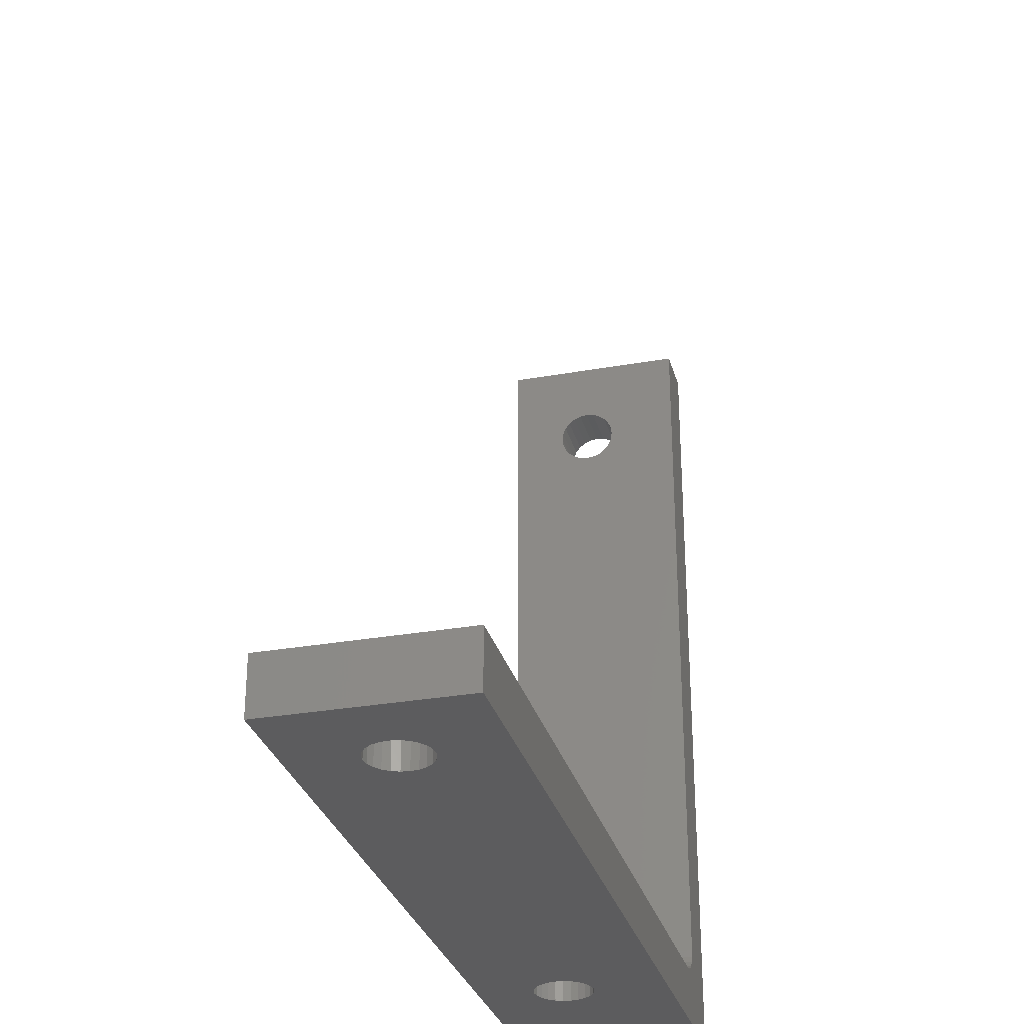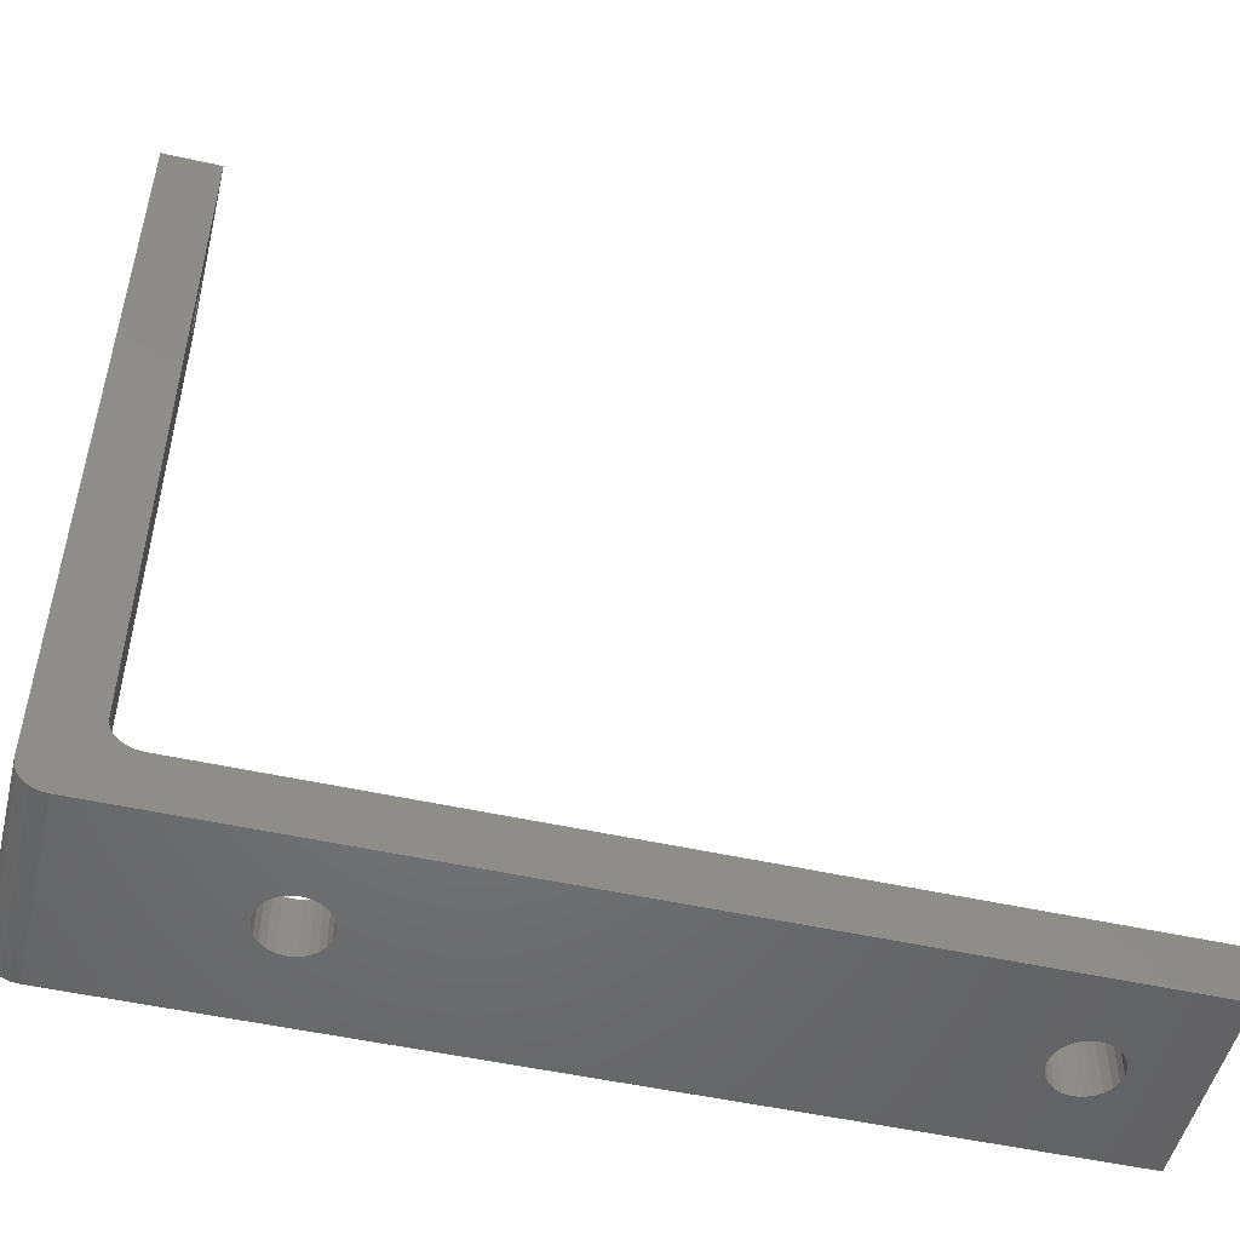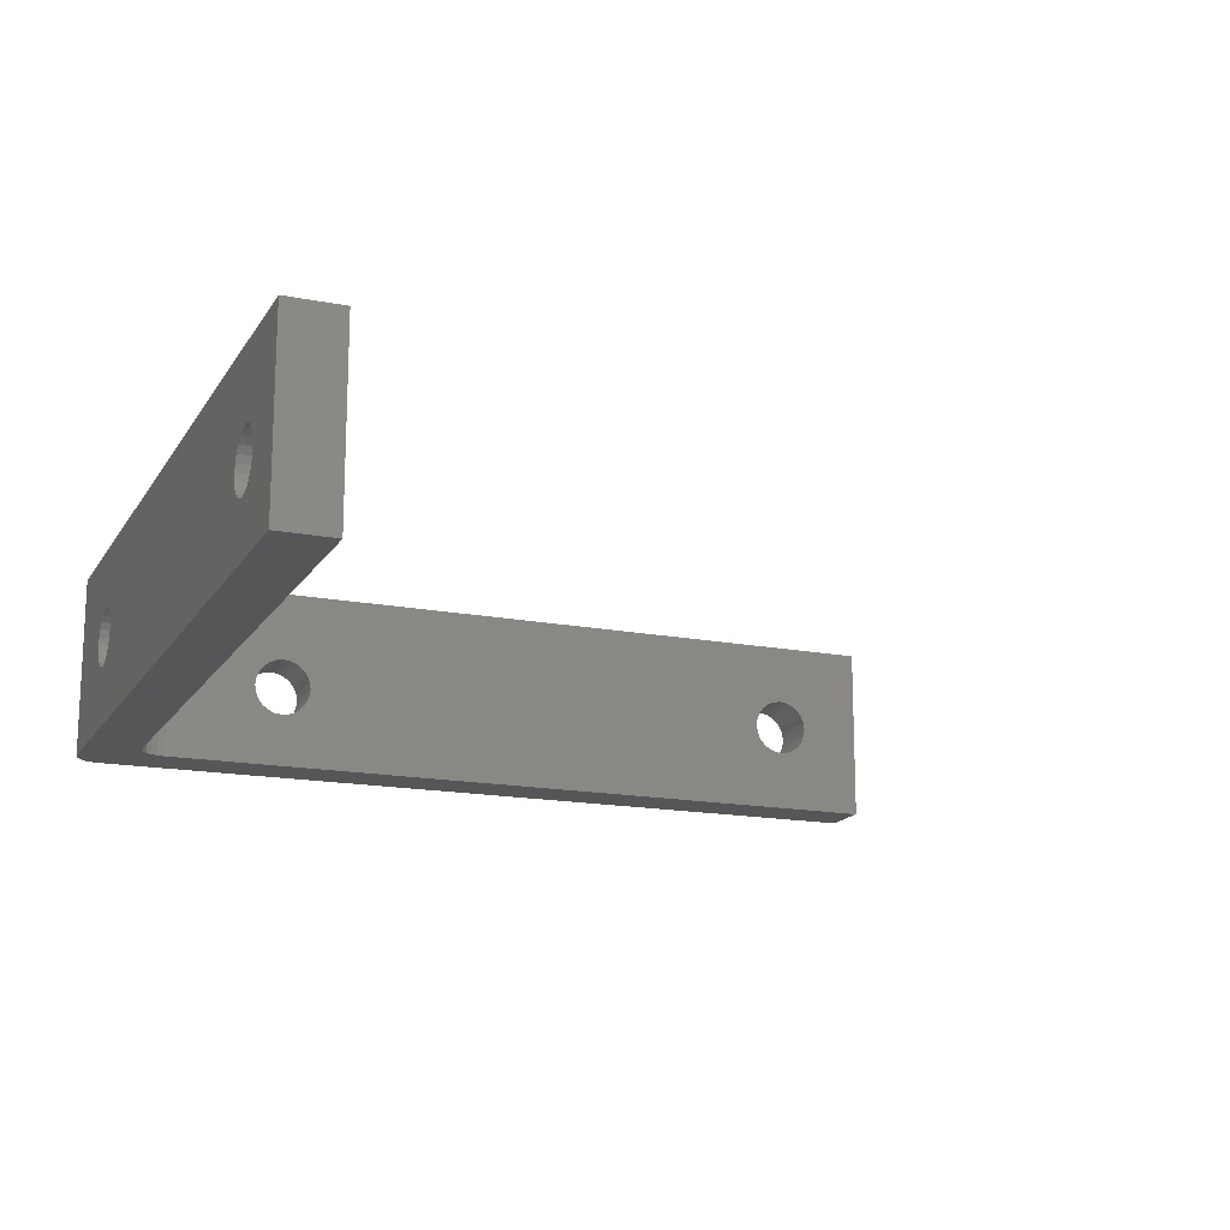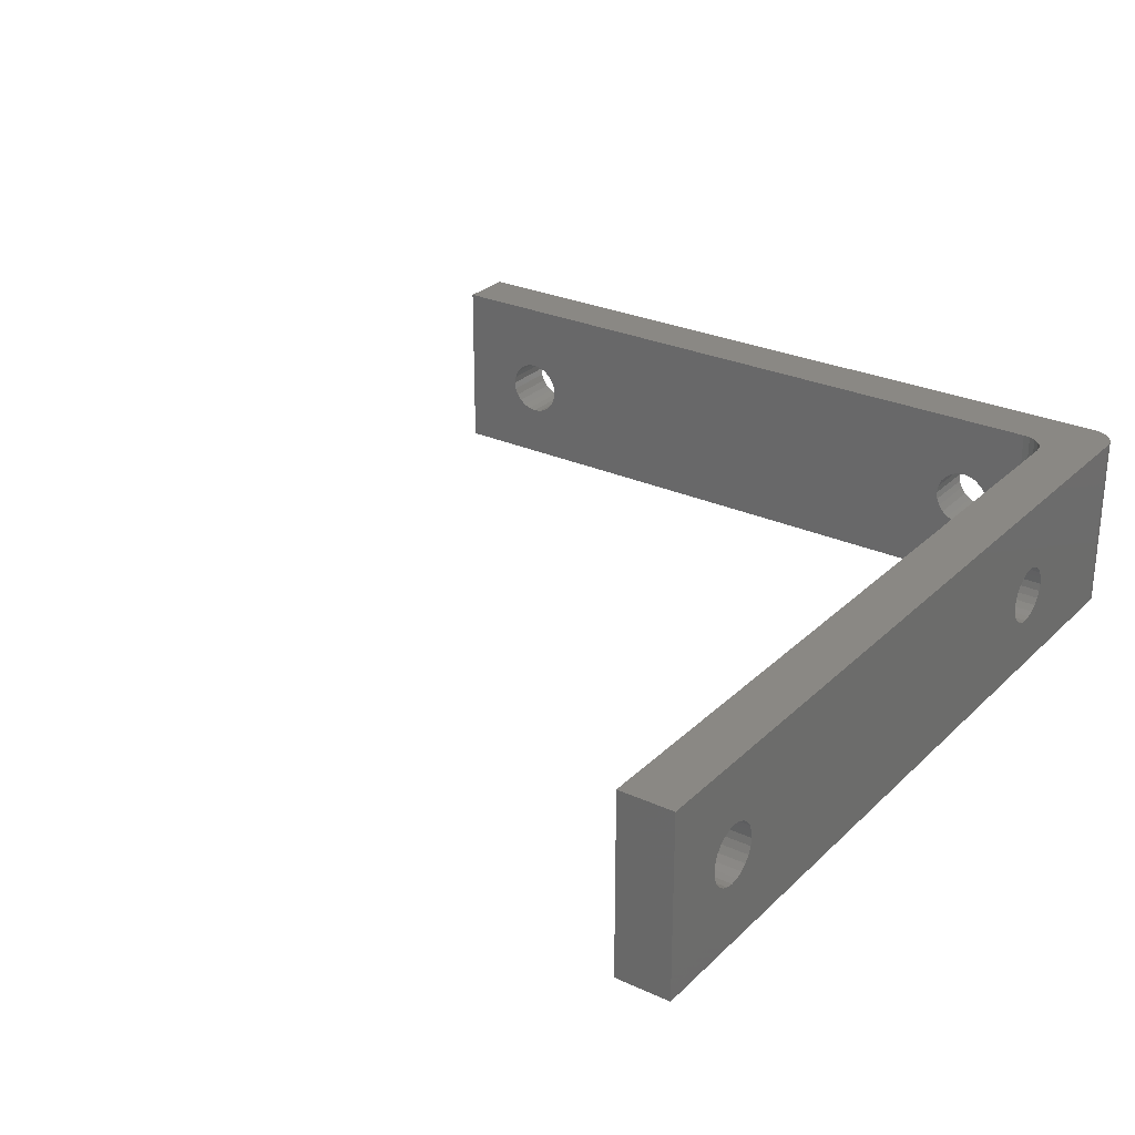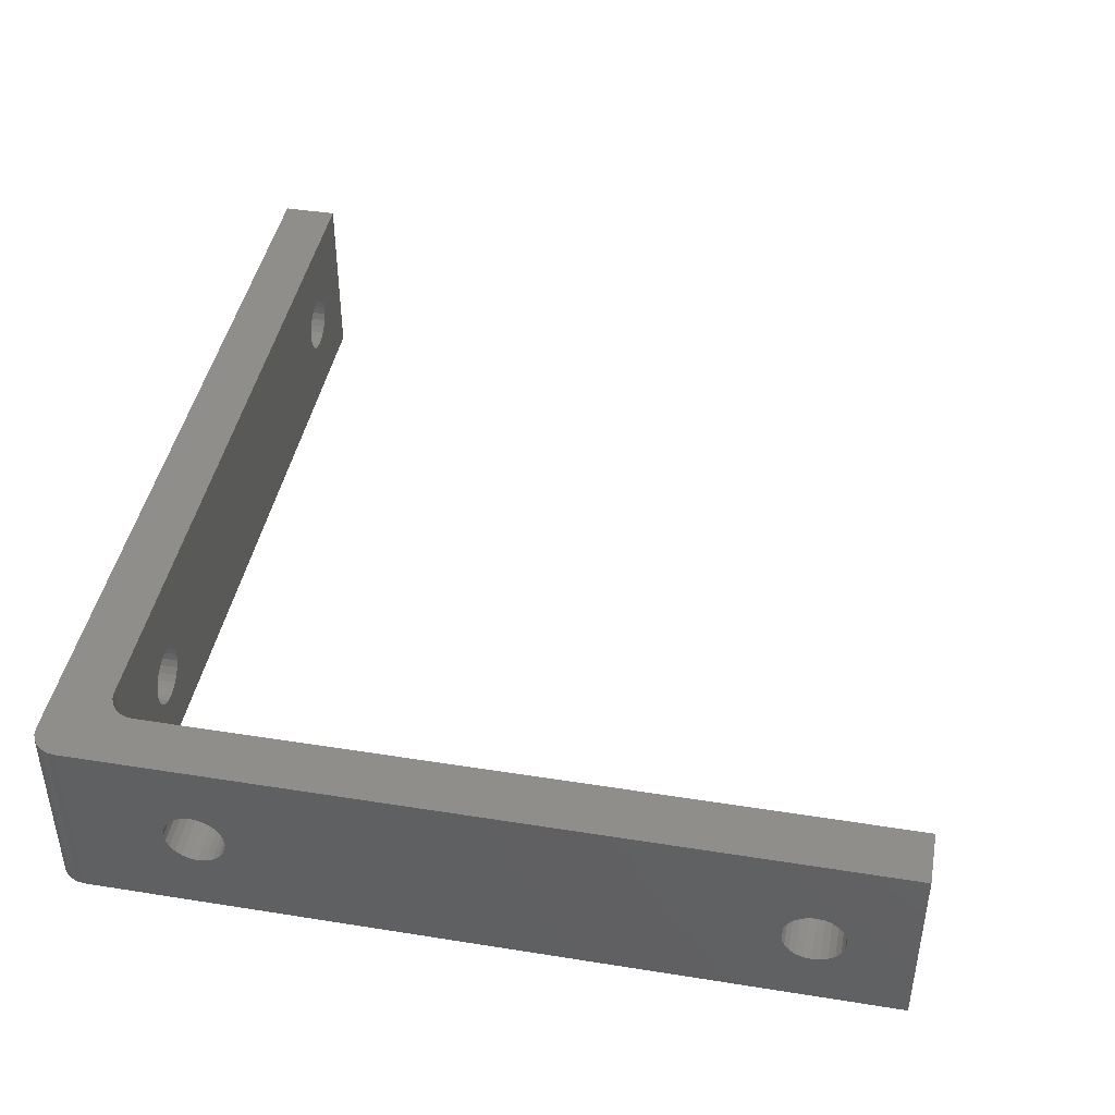
<metadata>
{"format":"stl","ext":"stl","renderer":"f3d","projection":"perspective","resolution":1024,"background":"white","views":[{"elev":-29.9,"azim":-75.3,"up":"+Y"},{"elev":-50.7,"azim":166.3,"up":"+Y"},{"elev":-16.2,"azim":158.1,"up":"+Z"},{"elev":27.5,"azim":-55.0,"up":"+Z"},{"elev":43.4,"azim":100.7,"up":"+Z"}]}
</metadata>
<code>
# stl→obj: 230 verts, 472 faces
v 23.82 -59.22 0.7715
v 14.32 -59.22 3.715
v -21.7 -59.22 0.7715
v 14.74 -59.22 3.769
v 15.12 -59.22 3.929
v 15.45 -59.22 4.183
v 23.82 -59.22 10.77
v 15.71 -59.22 4.515
v 15.87 -59.22 4.901
v 15.92 -59.22 5.315
v 15.87 -59.22 5.729
v 15.71 -59.22 6.115
v 15.45 -59.22 6.446
v 15.12 -59.22 6.7
v 14.74 -59.22 6.86
v 14.32 -59.22 6.915
v -15.9 -59.22 7.157
v -16.28 -59.22 7.317
v -16.7 -59.22 7.372
v -18.08 -59.22 4.972
v -21.7 -59.22 10.77
v -17.83 -59.22 4.64
v -17.5 -59.22 4.386
v -17.11 -59.22 4.226
v -16.7 -59.22 4.172
v 13.91 -59.22 3.769
v 13.52 -59.22 3.929
v -18.24 -59.22 5.357
v -18.3 -59.22 5.772
v -18.24 -59.22 6.186
v -18.08 -59.22 6.572
v -17.83 -59.22 6.903
v -17.5 -59.22 7.157
v -17.11 -59.22 7.317
v 13.19 -59.22 4.183
v -16.28 -59.22 4.226
v 12.94 -59.22 4.515
v -15.9 -59.22 4.386
v -15.57 -59.22 4.64
v 12.78 -59.22 4.901
v -15.31 -59.22 4.972
v 12.72 -59.22 5.315
v -15.15 -59.22 5.357
v 12.78 -59.22 5.729
v -15.1 -59.22 5.772
v 12.94 -59.22 6.115
v -15.15 -59.22 6.186
v 13.19 -59.22 6.446
v -15.31 -59.22 6.572
v 13.52 -59.22 6.7
v -15.57 -59.22 6.903
v 13.91 -59.22 6.86
v -21.7 -56.22 10.77
v -21.7 -56.22 0.7715
v -16.7 -56.22 7.372
v -16.28 -56.22 7.317
v -15.9 -56.22 7.157
v -15.57 -56.22 6.903
v -15.31 -56.22 6.572
v -15.15 -56.22 6.186
v -15.1 -56.22 5.772
v -15.15 -56.22 5.357
v 14.74 -56.22 6.86
v 15.12 -56.22 6.7
v -17.83 -56.22 6.903
v -17.5 -56.22 7.157
v -18.24 -56.22 5.357
v -18.3 -56.22 5.772
v -17.5 -56.22 4.386
v -17.11 -56.22 4.226
v 15.12 -56.22 3.929
v 15.45 -56.22 4.183
v 15.87 -56.22 4.901
v 15.92 -56.22 5.315
v -17.11 -56.22 7.317
v -18.08 -56.22 4.972
v 14.32 -56.22 6.915
v 15.71 -56.22 4.515
v 15.45 -56.22 6.446
v -16.7 -56.22 4.172
v 15.71 -56.22 6.115
v -18.08 -56.22 6.572
v -18.24 -56.22 6.186
v 15.87 -56.22 5.729
v -17.83 -56.22 4.64
v 14.32 -56.22 3.715
v 14.74 -56.22 3.769
v 13.19 -56.22 4.183
v 13.52 -56.22 3.929
v 12.94 -56.22 4.515
v 12.78 -56.22 4.901
v 12.72 -56.22 5.315
v 12.78 -56.22 5.729
v 12.94 -56.22 6.115
v 13.19 -56.22 6.446
v 13.52 -56.22 6.7
v 13.91 -56.22 6.86
v 13.91 -56.22 3.769
v -15.31 -56.22 4.972
v -15.57 -56.22 4.64
v -15.9 -56.22 4.386
v -16.28 -56.22 4.226
v 22.32 -52.77 6.186
v 25.32 -52.82 5.772
v 22.32 -52.82 5.772
v 25.32 -52.77 6.186
v 25.32 -50.42 7.157
v 22.32 -50.81 7.317
v 22.32 -50.42 7.157
v 25.32 -50.81 7.317
v 20.82 -56.22 0.7715
v 22.32 -56.22 0.7715
v 22.32 -54.72 0.7715
v 22.32 -15.2 0.7715
v 25.32 -15.2 0.7715
v 24.21 -59.17 0.7715
v 24.57 -59.02 0.7715
v 24.88 -58.78 0.7715
v 25.12 -58.47 0.7715
v 25.27 -58.11 0.7715
v 25.32 -57.72 0.7715
v 25.32 -49.68 5.357
v 22.32 -49.62 5.772
v 22.32 -49.68 5.357
v 25.32 -49.62 5.772
v 25.32 -18.66 5.729
v 22.32 -18.6 5.315
v 25.32 -18.6 5.315
v 22.32 -18.66 5.729
v 25.32 -21.33 4.183
v 22.32 -21 3.929
v 22.32 -21.33 4.183
v 25.32 -21 3.929
v 22.32 -21.59 4.515
v 25.32 -21.59 4.515
v 22.32 -19.4 6.7
v 25.32 -19.79 6.86
v 22.32 -19.79 6.86
v 25.32 -19.4 6.7
v 20.82 -56.22 10.77
v 22.32 -56.22 10.77
v 22.32 -54.72 10.77
v 25.32 -15.2 10.77
v 22.32 -15.2 10.77
v 24.21 -59.17 10.77
v 24.57 -59.02 10.77
v 24.88 -58.78 10.77
v 25.12 -58.47 10.77
v 25.27 -58.11 10.77
v 25.32 -57.72 10.77
v 22.32 -49.68 6.186
v 25.32 -49.68 6.186
v 22.32 -51.64 7.317
v 25.32 -52.02 7.157
v 22.32 -52.02 7.157
v 25.32 -51.64 7.317
v 25.32 -52.77 5.357
v 22.32 -52.77 5.357
v 22.32 -52.61 4.972
v 25.32 -52.35 4.64
v 22.32 -52.35 4.64
v 25.32 -52.61 4.972
v 25.32 -52.02 4.386
v 22.32 -52.02 4.386
v 22.32 -18.82 6.115
v 25.32 -18.82 6.115
v 22.32 -20.2 3.715
v 25.32 -19.79 3.769
v 22.32 -19.79 3.769
v 25.32 -20.2 3.715
v 25.32 -50.42 4.386
v 22.32 -50.09 4.64
v 22.32 -50.42 4.386
v 25.32 -50.09 4.64
v 25.32 -51.64 4.226
v 22.32 -51.64 4.226
v 25.32 -51.22 4.172
v 22.32 -50.81 4.226
v 22.32 -51.22 4.172
v 25.32 -50.81 4.226
v 22.32 -19.4 3.929
v 25.32 -19.07 4.183
v 22.32 -19.07 4.183
v 25.32 -19.4 3.929
v 25.32 -49.84 4.972
v 22.32 -49.84 4.972
v 25.32 -18.66 4.901
v 22.32 -18.66 4.901
v 25.32 -50.09 6.903
v 22.32 -49.84 6.572
v 25.32 -49.84 6.572
v 22.32 -50.09 6.903
v 22.32 -19.07 6.446
v 25.32 -19.07 6.446
v 22.32 -20.62 3.769
v 25.32 -20.62 3.769
v 25.32 -18.82 4.515
v 22.32 -18.82 4.515
v 25.32 -20.2 6.915
v 22.32 -20.2 6.915
v 22.32 -21.59 6.115
v 25.32 -21.33 6.446
v 25.32 -21.59 6.115
v 22.32 -21.33 6.446
v 22.32 -21.75 5.729
v 25.32 -21.8 5.315
v 22.32 -21.8 5.315
v 25.32 -21.75 5.729
v 22.32 -51.22 7.372
v 25.32 -51.22 7.372
v 22.32 -52.61 6.572
v 25.32 -52.35 6.903
v 25.32 -52.61 6.572
v 22.32 -52.35 6.903
v 22.32 -21 6.7
v 22.32 -20.62 6.86
v 22.32 -21.75 4.901
v 25.32 -21.75 4.901
v 25.32 -20.62 6.86
v 25.32 -21 6.7
v 21.21 -56.17 10.77
v 21.21 -56.17 0.7715
v 22.27 -55.11 10.77
v 22.27 -55.11 0.7715
v 22.12 -55.47 10.77
v 22.12 -55.47 0.7715
v 21.57 -56.02 0.7715
v 21.88 -55.78 10.77
v 21.88 -55.78 0.7715
v 21.57 -56.02 10.77
f 1 2 3
f 2 1 4
f 4 1 5
f 5 1 6
f 6 1 7
f 6 7 8
f 8 7 9
f 9 7 10
f 10 7 11
f 11 7 12
f 12 7 13
f 13 7 14
f 14 7 15
f 15 7 16
f 16 7 17
f 17 7 18
f 18 7 19
f 3 20 21
f 20 3 22
f 22 3 23
f 23 3 24
f 24 3 25
f 25 3 2
f 25 2 26
f 25 26 27
f 21 20 28
f 21 28 29
f 21 29 30
f 21 30 31
f 21 31 32
f 21 32 33
f 21 33 34
f 21 34 19
f 21 19 7
f 35 25 27
f 25 35 36
f 36 35 37
f 36 37 38
f 38 37 39
f 39 37 40
f 39 40 41
f 41 40 42
f 41 42 43
f 43 42 44
f 43 44 45
f 45 44 46
f 45 46 47
f 47 46 48
f 47 48 49
f 49 48 50
f 49 50 51
f 51 50 52
f 51 52 16
f 51 16 17
f 53 3 21
f 3 53 54
f 55 18 19
f 18 55 56
f 56 17 18
f 17 56 57
f 57 51 17
f 51 57 58
f 59 47 49
f 47 59 60
f 60 45 47
f 45 60 61
f 61 43 45
f 43 61 62
f 63 14 15
f 14 63 64
f 65 33 32
f 33 65 66
f 67 29 28
f 29 67 68
f 24 69 23
f 69 24 70
f 6 71 5
f 71 6 72
f 10 73 9
f 73 10 74
f 66 34 33
f 34 66 75
f 75 19 34
f 19 75 55
f 76 28 20
f 28 76 67
f 77 15 16
f 15 77 63
f 9 78 8
f 78 9 73
f 64 13 14
f 13 64 79
f 25 70 24
f 70 25 80
f 13 81 12
f 81 13 79
f 82 32 31
f 32 82 65
f 68 30 29
f 30 68 83
f 11 74 10
f 74 11 84
f 85 20 22
f 20 85 76
f 23 85 22
f 85 23 69
f 12 84 11
f 84 12 81
f 4 86 2
f 86 4 87
f 27 88 35
f 88 27 89
f 88 37 35
f 37 88 90
f 90 40 37
f 40 90 91
f 91 42 40
f 42 91 92
f 93 46 44
f 46 93 94
f 95 50 48
f 50 95 96
f 96 52 50
f 52 96 97
f 97 16 52
f 16 97 77
f 8 72 6
f 72 8 78
f 5 87 4
f 87 5 71
f 83 31 30
f 31 83 82
f 92 44 42
f 44 92 93
f 94 48 46
f 48 94 95
f 2 98 26
f 98 2 86
f 26 89 27
f 89 26 98
f 58 49 51
f 49 58 59
f 62 41 43
f 41 62 99
f 99 39 41
f 39 99 100
f 39 101 38
f 101 39 100
f 38 102 36
f 102 38 101
f 36 80 25
f 80 36 102
f 103 104 105
f 104 103 106
f 107 108 109
f 108 107 110
f 54 1 3
f 1 54 111
f 1 111 112
f 1 112 113
f 1 113 114
f 1 114 115
f 1 115 116
f 116 115 117
f 117 115 118
f 118 115 119
f 119 115 120
f 120 115 121
f 122 123 124
f 123 122 125
f 126 127 128
f 127 126 129
f 130 131 132
f 131 130 133
f 134 130 132
f 130 134 135
f 136 137 138
f 137 136 139
f 7 53 21
f 53 7 140
f 140 7 141
f 141 7 142
f 142 143 144
f 143 142 7
f 143 7 145
f 143 145 146
f 143 146 147
f 143 147 148
f 143 148 149
f 143 149 150
f 125 151 123
f 151 125 152
f 153 154 155
f 154 153 156
f 105 157 158
f 157 105 104
f 159 160 161
f 160 159 162
f 161 163 164
f 163 161 160
f 126 165 129
f 165 126 166
f 167 168 169
f 168 167 170
f 171 172 173
f 172 171 174
f 164 175 176
f 175 164 163
f 177 178 179
f 178 177 180
f 181 182 183
f 182 181 184
f 185 172 174
f 172 185 186
f 122 186 185
f 186 122 124
f 187 127 188
f 127 187 128
f 189 190 191
f 190 189 192
f 166 193 165
f 193 166 194
f 175 179 176
f 179 175 177
f 193 139 136
f 139 193 194
f 133 195 131
f 195 133 196
f 197 188 198
f 188 197 187
f 196 167 195
f 167 196 170
f 138 199 200
f 199 138 137
f 201 202 203
f 202 201 204
f 205 206 207
f 206 205 208
f 158 162 159
f 162 158 157
f 209 156 153
f 156 209 210
f 211 212 213
f 212 211 214
f 211 106 103
f 106 211 213
f 110 209 108
f 209 110 210
f 169 184 181
f 184 169 168
f 114 143 115
f 143 114 144
f 152 190 151
f 190 152 191
f 142 103 105
f 103 142 211
f 211 142 214
f 214 142 155
f 155 142 153
f 153 142 209
f 209 142 144
f 209 144 108
f 108 144 109
f 109 144 192
f 192 144 190
f 190 144 151
f 151 144 123
f 123 144 215
f 123 215 204
f 123 204 201
f 123 201 205
f 123 205 207
f 215 144 216
f 216 144 200
f 200 144 138
f 138 144 136
f 136 144 193
f 193 144 165
f 165 144 129
f 129 144 127
f 127 144 114
f 113 179 114
f 179 113 176
f 176 113 164
f 164 113 161
f 161 113 159
f 159 113 158
f 158 113 142
f 158 142 105
f 114 179 178
f 114 178 173
f 114 173 172
f 114 172 186
f 114 186 124
f 114 124 123
f 114 123 131
f 131 123 132
f 132 123 134
f 134 123 217
f 217 123 207
f 114 131 195
f 114 195 167
f 114 167 169
f 114 169 181
f 114 181 183
f 114 183 198
f 114 198 188
f 114 188 127
f 189 109 192
f 109 189 107
f 134 218 135
f 218 134 217
f 197 183 182
f 183 197 198
f 199 216 200
f 216 199 219
f 219 215 216
f 215 219 220
f 201 208 205
f 208 201 203
f 220 204 215
f 204 220 202
f 207 218 217
f 218 207 206
f 155 212 214
f 212 155 154
f 180 173 178
f 173 180 171
f 121 160 150
f 160 121 163
f 163 121 175
f 175 121 177
f 177 121 115
f 150 160 162
f 150 162 157
f 150 157 104
f 177 115 180
f 180 115 171
f 171 115 174
f 174 115 185
f 185 115 122
f 122 115 125
f 125 115 133
f 125 133 130
f 125 130 135
f 125 135 218
f 125 218 206
f 133 115 196
f 196 115 170
f 170 115 168
f 168 115 184
f 184 115 182
f 182 115 197
f 197 115 187
f 187 115 128
f 150 210 143
f 210 150 156
f 156 150 154
f 154 150 212
f 212 150 213
f 213 150 106
f 106 150 104
f 143 210 110
f 143 110 107
f 143 107 189
f 143 189 191
f 143 191 152
f 143 152 125
f 143 125 220
f 220 125 202
f 202 125 203
f 203 125 208
f 208 125 206
f 143 220 219
f 143 219 199
f 143 199 137
f 143 137 139
f 143 139 194
f 143 194 166
f 143 166 126
f 143 126 128
f 143 128 115
f 80 88 89
f 88 80 102
f 88 102 90
f 90 102 101
f 90 101 100
f 90 100 91
f 91 100 99
f 91 99 92
f 92 99 62
f 92 62 93
f 93 62 61
f 93 61 94
f 94 61 60
f 94 60 95
f 95 60 59
f 95 59 96
f 96 59 58
f 96 58 97
f 97 58 77
f 77 58 57
f 54 80 111
f 80 54 70
f 70 54 69
f 69 54 85
f 85 54 76
f 76 54 53
f 111 80 86
f 86 80 98
f 98 80 89
f 76 53 67
f 67 53 68
f 68 53 83
f 83 53 82
f 82 53 65
f 65 53 66
f 66 53 75
f 75 53 55
f 55 53 140
f 111 72 140
f 72 111 71
f 71 111 87
f 87 111 86
f 140 72 78
f 140 78 73
f 140 73 74
f 140 74 84
f 140 84 81
f 140 81 79
f 140 79 64
f 140 64 63
f 140 63 77
f 140 77 57
f 140 57 56
f 140 56 55
f 120 148 119
f 148 120 149
f 147 117 118
f 117 147 146
f 119 147 118
f 147 119 148
f 121 149 120
f 149 121 150
f 146 116 117
f 116 146 145
f 111 221 222
f 221 111 140
f 223 113 224
f 113 223 142
f 225 224 226
f 224 225 223
f 227 228 229
f 228 227 230
f 222 230 227
f 230 222 221
f 228 226 229
f 226 228 225
f 145 1 116
f 1 145 7
f 222 112 111
f 112 222 227
f 112 227 229
f 112 229 226
f 112 226 224
f 112 224 113
f 141 221 140
f 221 141 230
f 230 141 228
f 228 141 225
f 225 141 223
f 223 141 142

</code>
